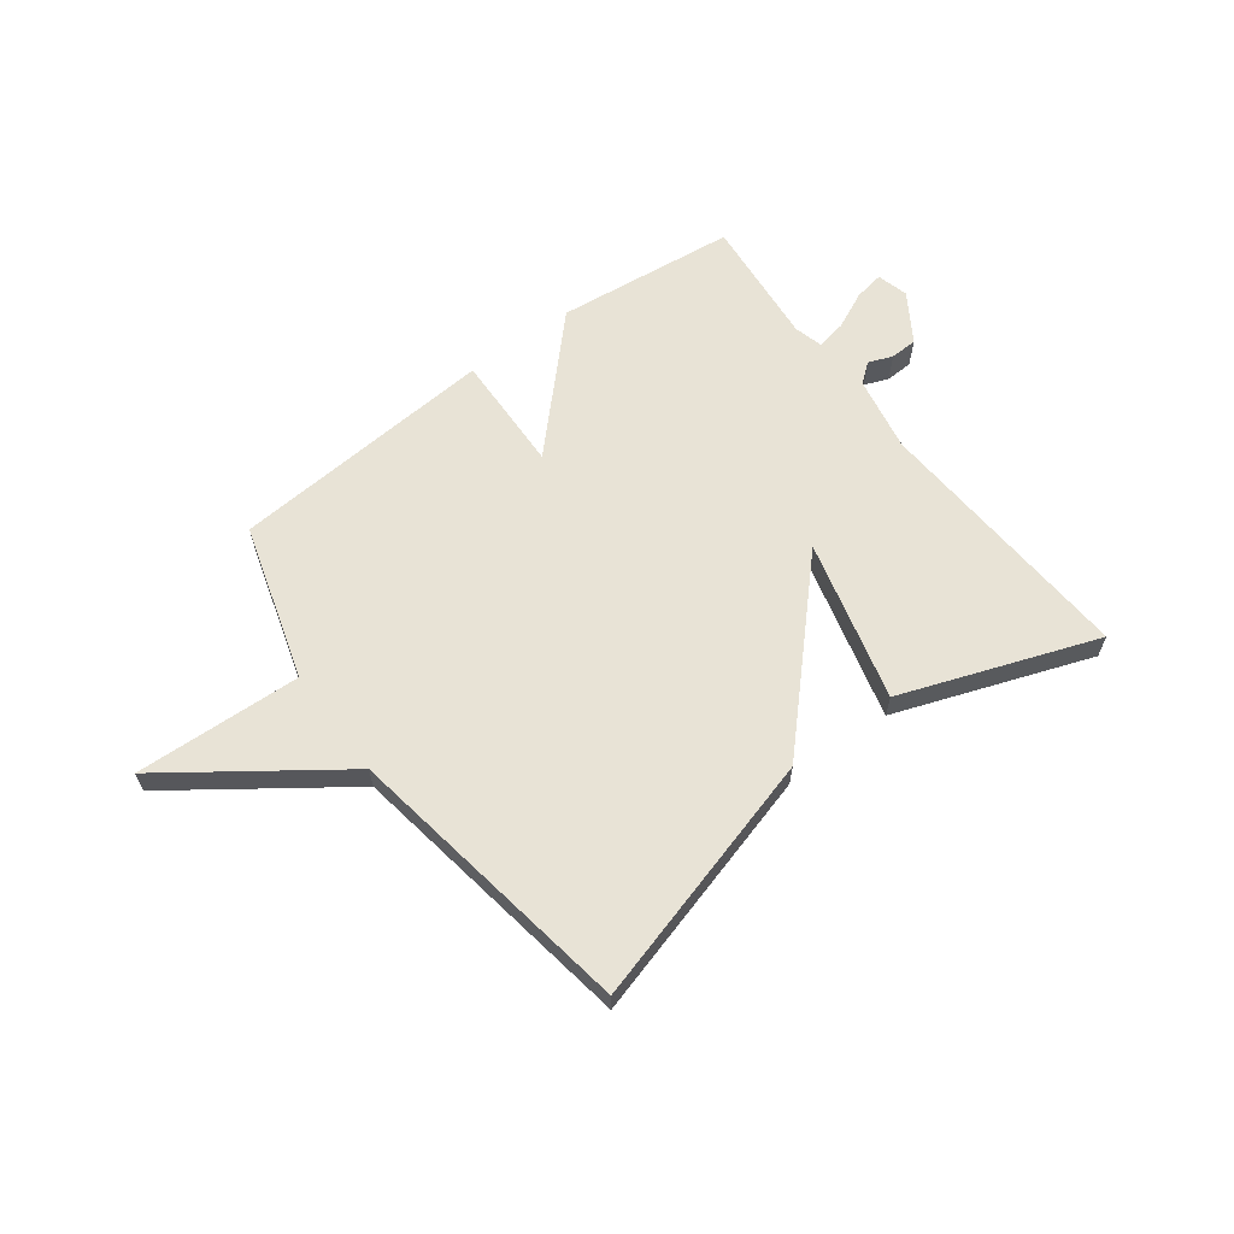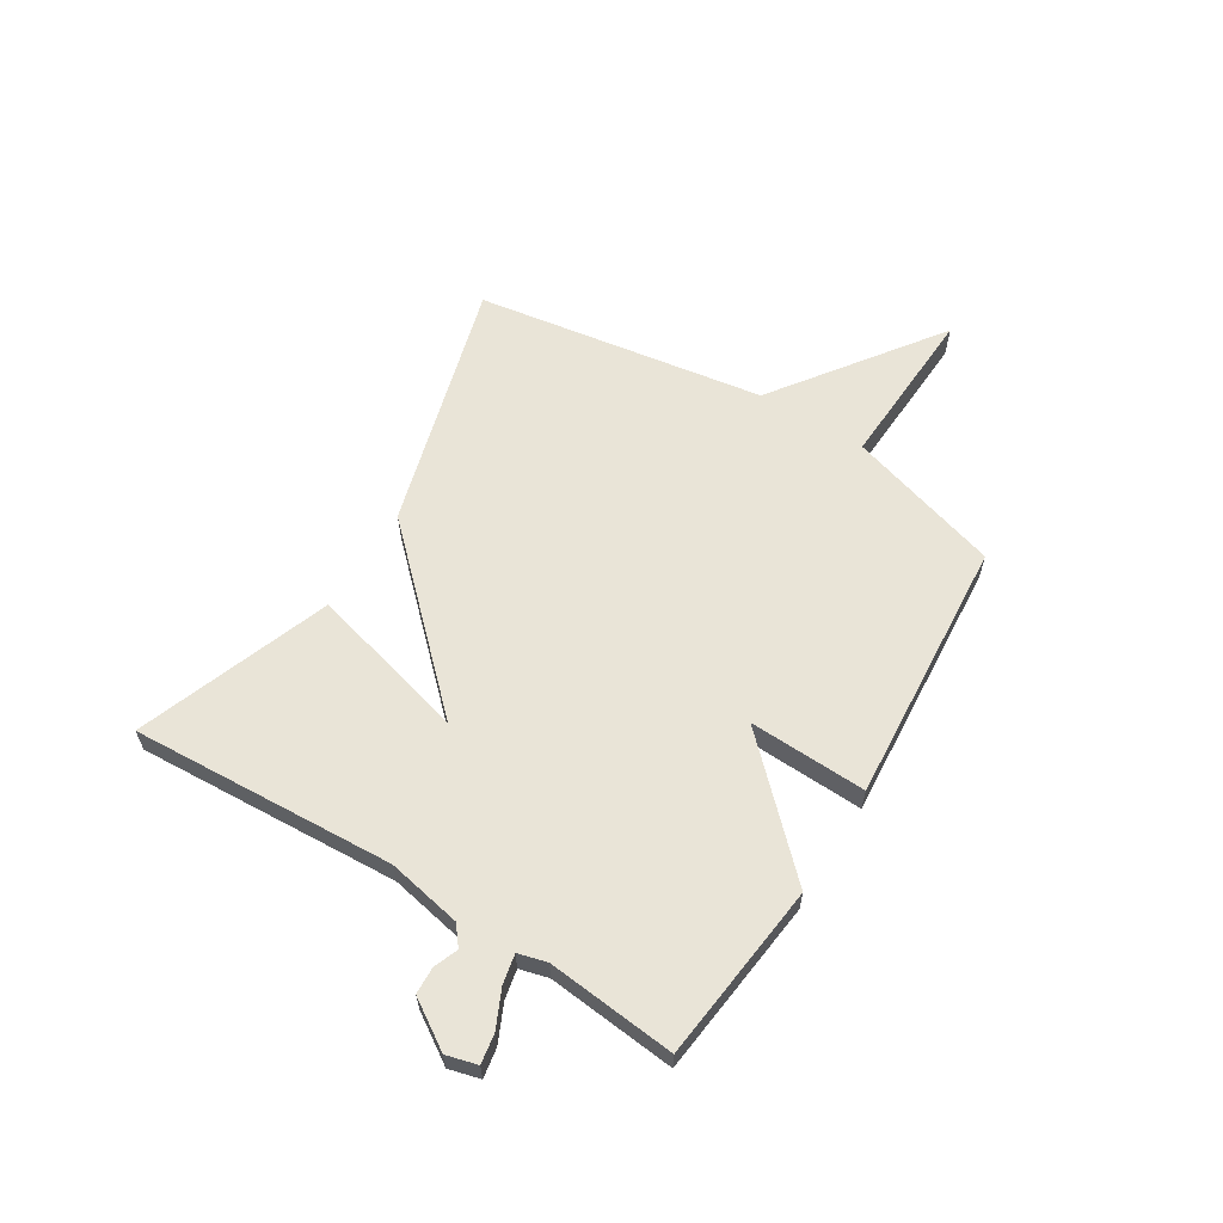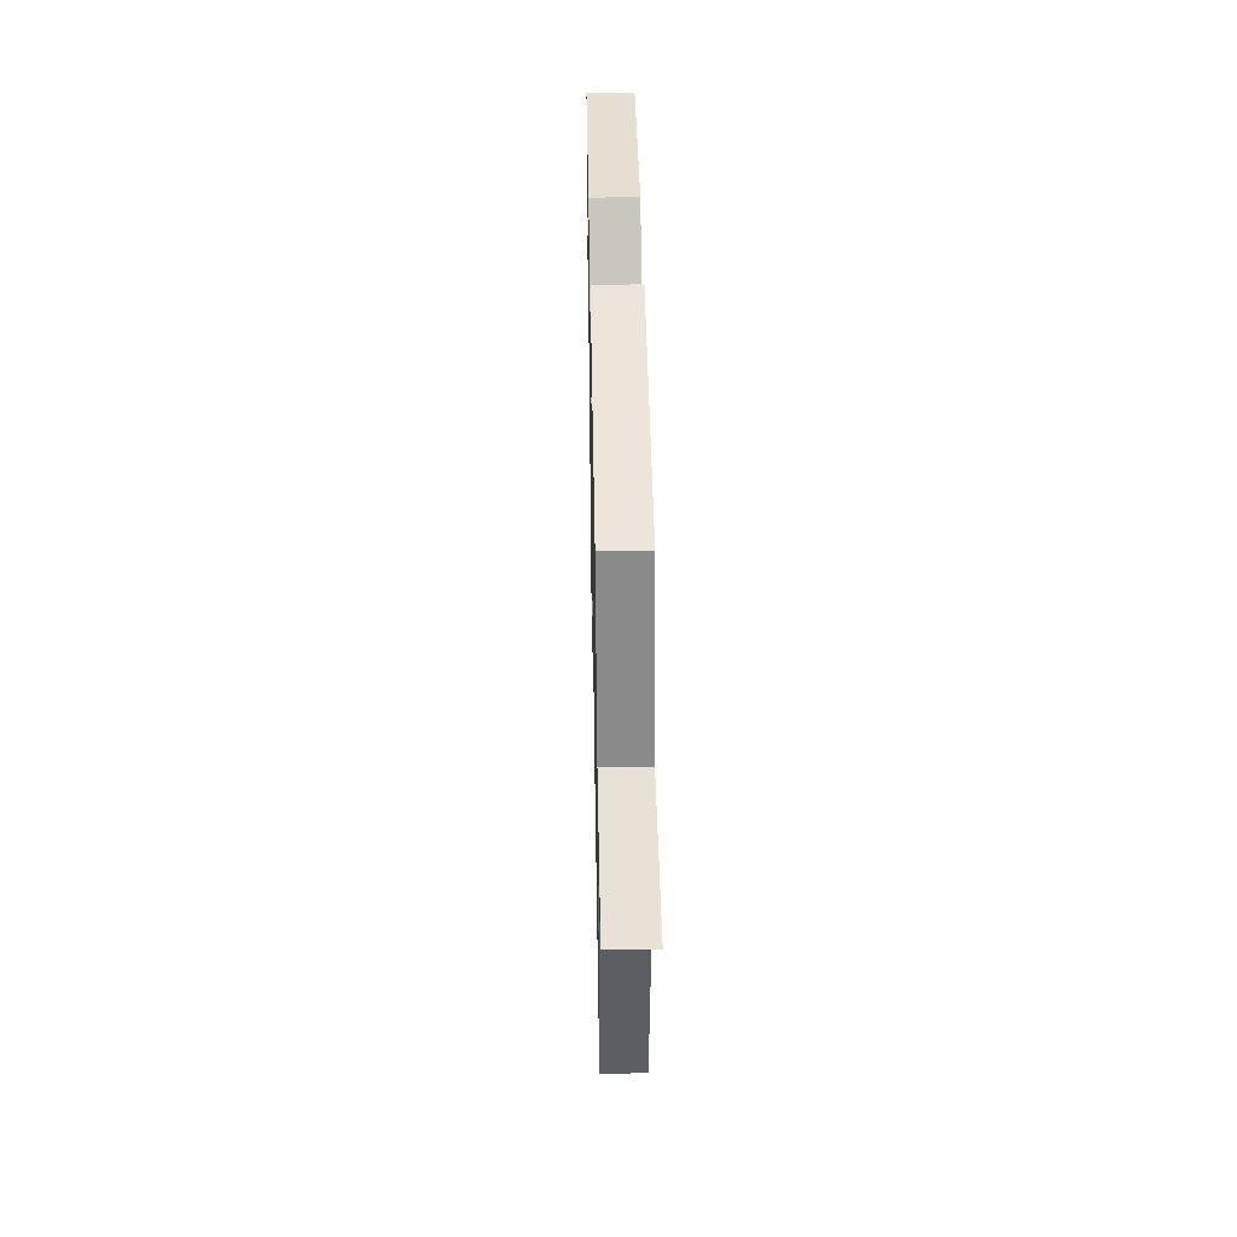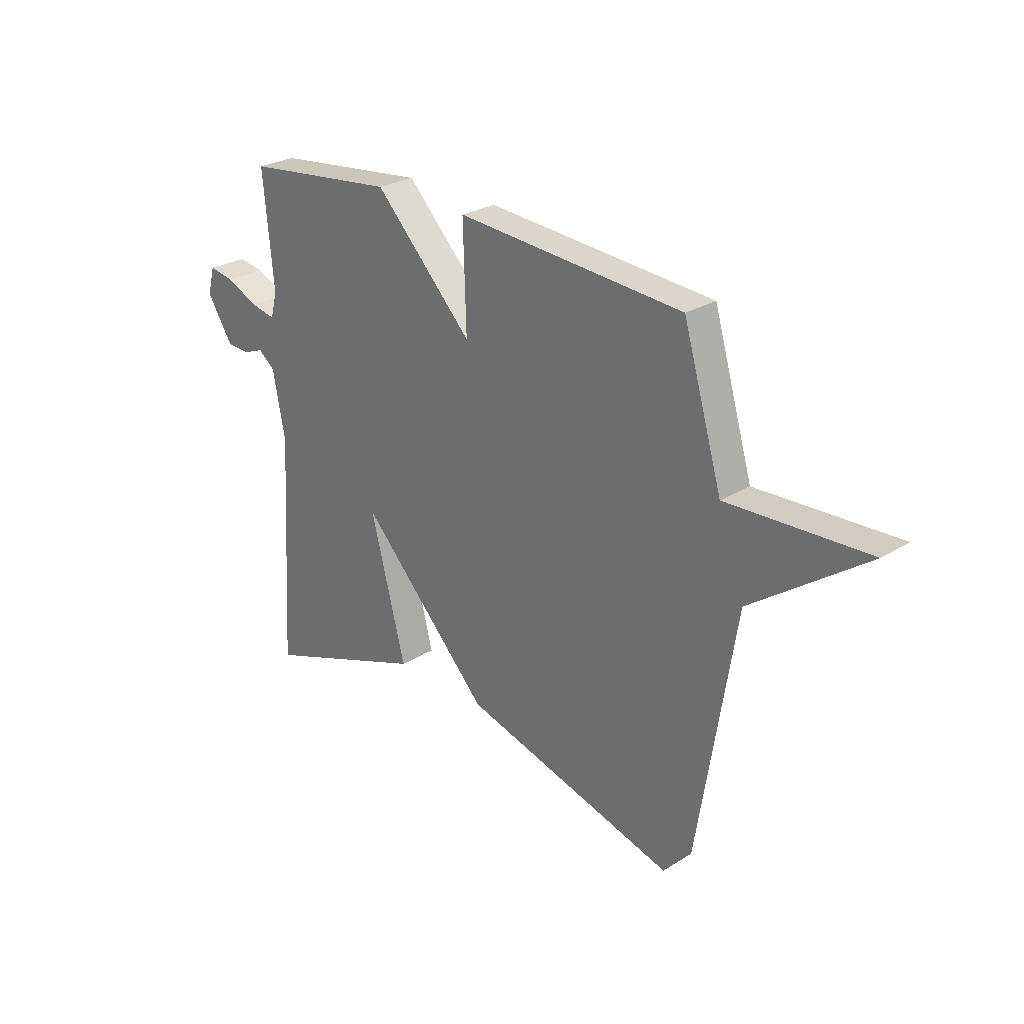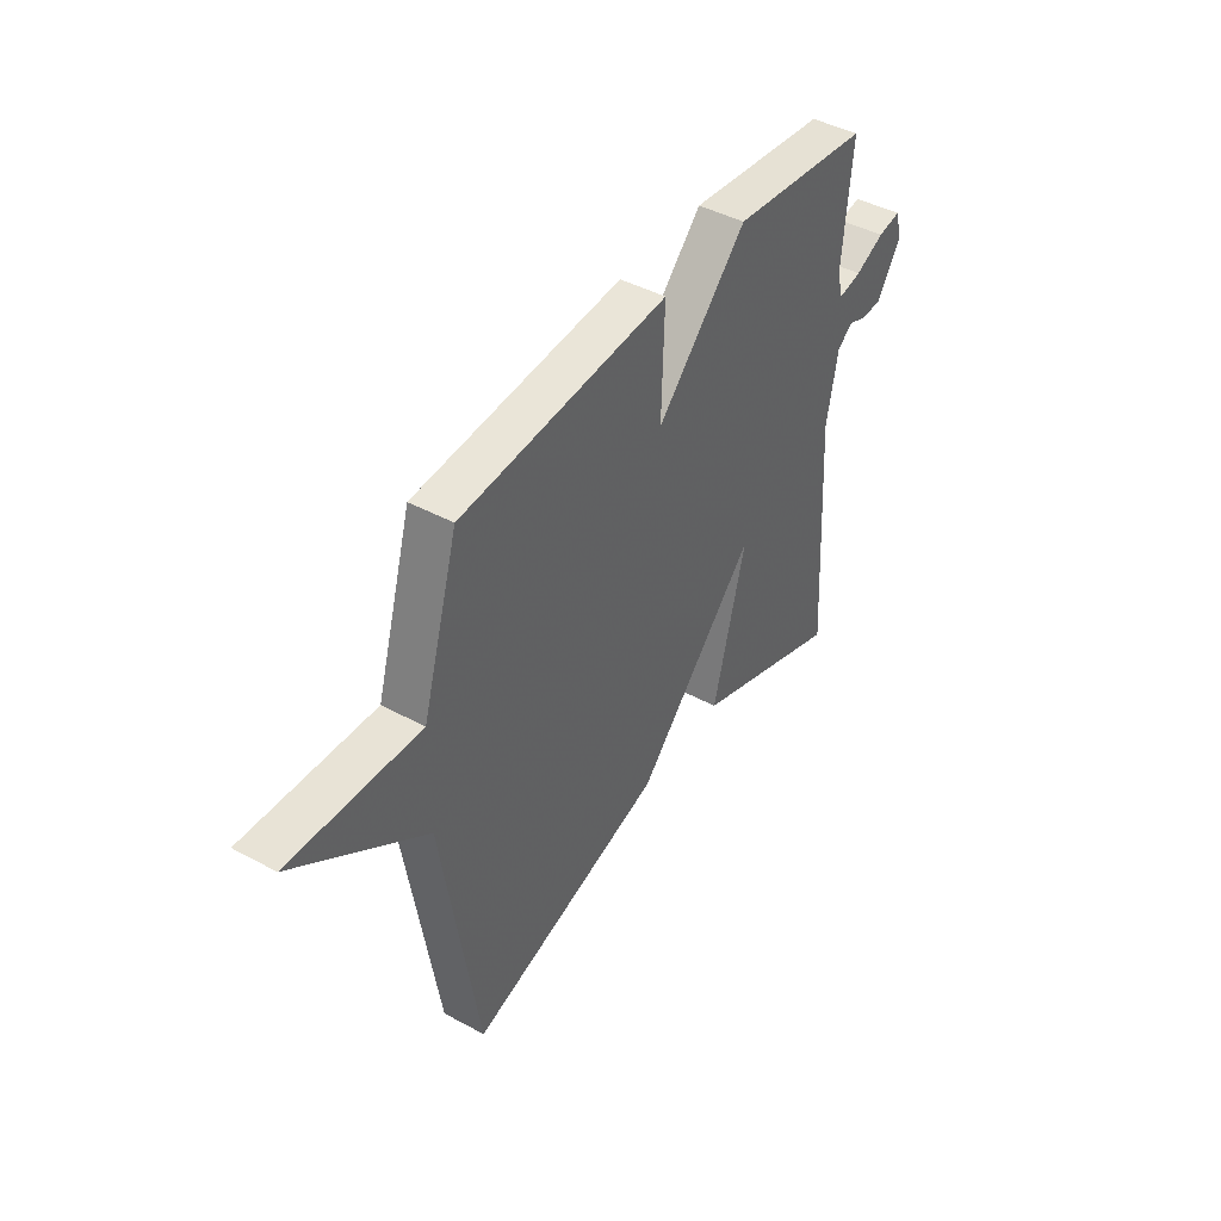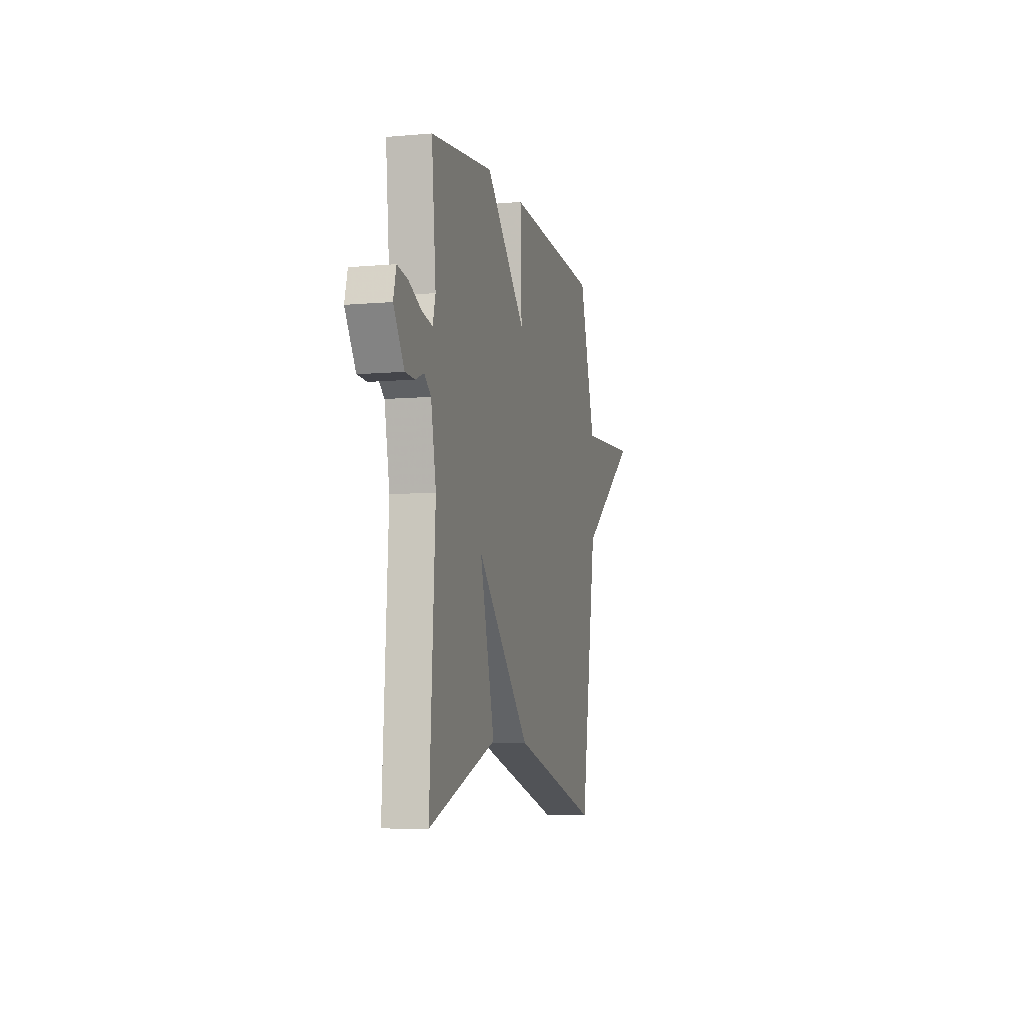
<metadata>
{"format":"obj","ext":"obj","renderer":"f3d","projection":"perspective","resolution":1024,"background":"white","views":[{"elev":62.5,"azim":143.1,"up":"+Y"},{"elev":61.1,"azim":-58.1,"up":"+Y"},{"elev":43.1,"azim":88.9,"up":"+Z"},{"elev":26.5,"azim":45.7,"up":"+Z"},{"elev":43.5,"azim":122.6,"up":"+Z"},{"elev":-7.0,"azim":-75.5,"up":"+Z"}]}
</metadata>
<code>
v -0.5 0.07 0.5
v -0.178 0.07 0.536
v 0.029 0.07 0.323
v 0.022 0.07 0.536
v 0.5 0.07 0.5
v 0.583 0.07 0.222
v 0.88 0.07 0.236
v 0.583 0.07 0.022
v 0.5 0.07 -0.5
v 0.049 0.07 -0.373
v -0.226 0.07 -0.086
v -0.151 0.07 -0.373
v -0.5 0.07 -0.5
v -0.472 0.07 -0.023
v -0.498 0.07 0.112
v -0.533 0.07 0.14
v -0.576 0.07 0.123
v -0.625 0.07 0.125
v -0.68 0.07 0.211
v -0.665 0.07 0.267
v -0.612 0.07 0.258
v -0.545 0.07 0.227
v -0.492 0.07 0.216
v -0.478 0.07 0.268
v -0.5 0 0.5
v -0.178 0 0.536
v 0.029 0 0.323
v 0.022 0 0.536
v 0.5 0 0.5
v 0.583 0 0.222
v 0.88 0 0.236
v 0.583 0 0.022
v 0.5 0 -0.5
v 0.049 0 -0.373
v -0.226 0 -0.086
v -0.151 0 -0.373
v -0.5 0 -0.5
v -0.472 0 -0.023
v -0.498 0 0.112
v -0.533 0 0.14
v -0.576 0 0.123
v -0.625 0 0.125
v -0.68 0 0.211
v -0.665 0 0.267
v -0.612 0 0.258
v -0.545 0 0.227
v -0.492 0 0.216
v -0.478 0 0.268
f 20 21 22
f 19 20 22
f 18 19 22
f 17 18 22
f 16 17 22
f 15 16 22 23
f 14 15 23 24
f 11 12 13 14
f 8 9 10 11
f 8 11 14
f 7 8 14
f 6 7 14
f 3 4 5 6
f 3 6 14 24
f 1 2 3 24
f 46 45 44
f 46 44 43
f 46 43 42
f 46 42 41
f 46 41 40
f 47 46 40 39
f 48 47 39 38
f 38 37 36 35
f 35 34 33 32
f 38 35 32
f 38 32 31
f 38 31 30
f 30 29 28 27
f 48 38 30 27
f 48 27 26 25
f 1 25 26 2
f 2 26 27 3
f 3 27 28 4
f 4 28 29 5
f 5 29 30 6
f 6 30 31 7
f 7 31 32 8
f 8 32 33 9
f 9 33 34 10
f 10 34 35 11
f 11 35 36 12
f 12 36 37 13
f 13 37 38 14
f 14 38 39 15
f 15 39 40 16
f 16 40 41 17
f 17 41 42 18
f 18 42 43 19
f 19 43 44 20
f 20 44 45 21
f 21 45 46 22
f 22 46 47 23
f 23 47 48 24
f 24 48 25 1

</code>
